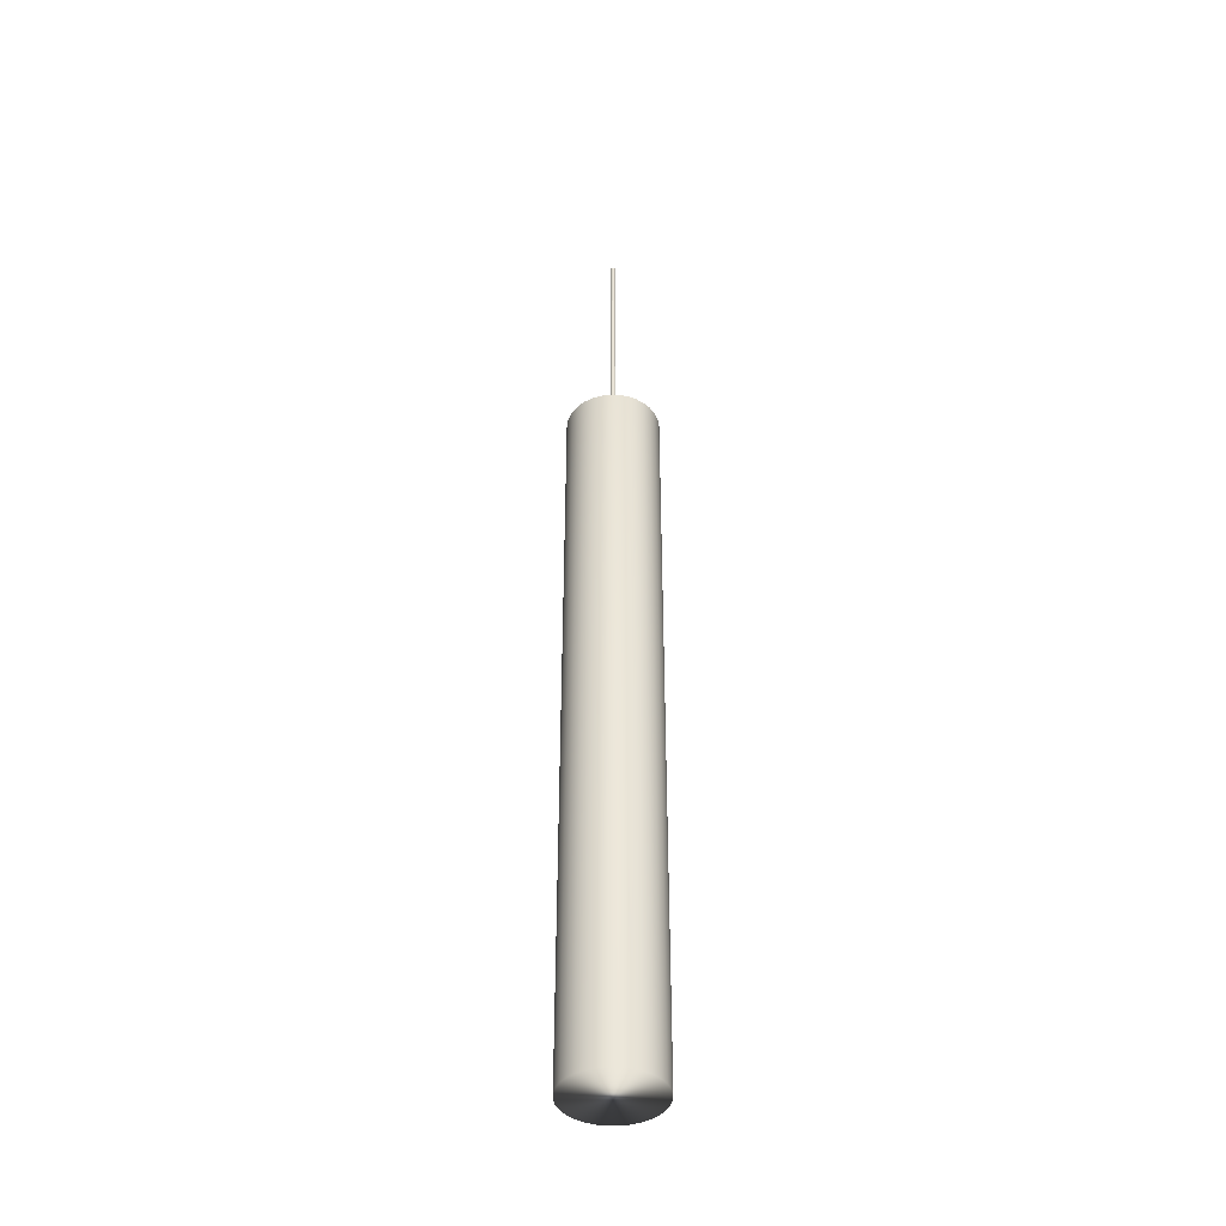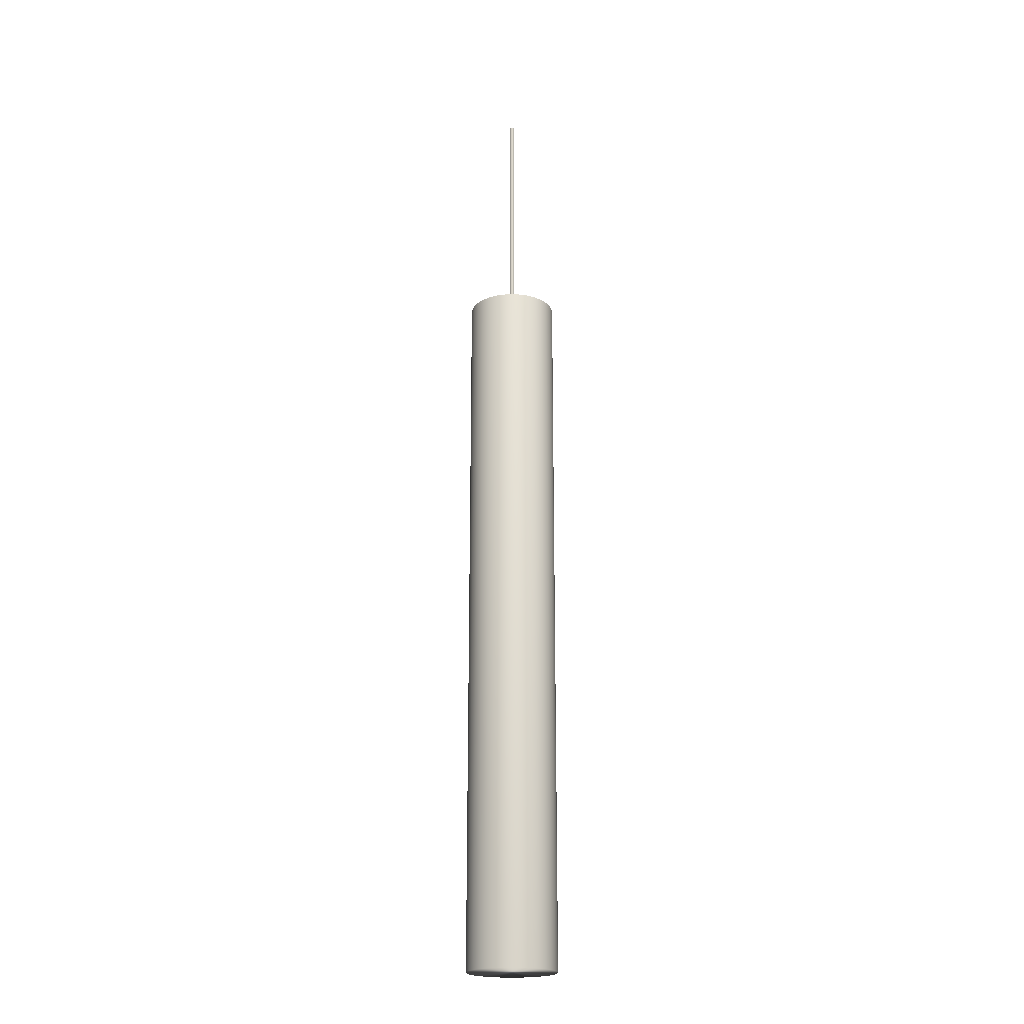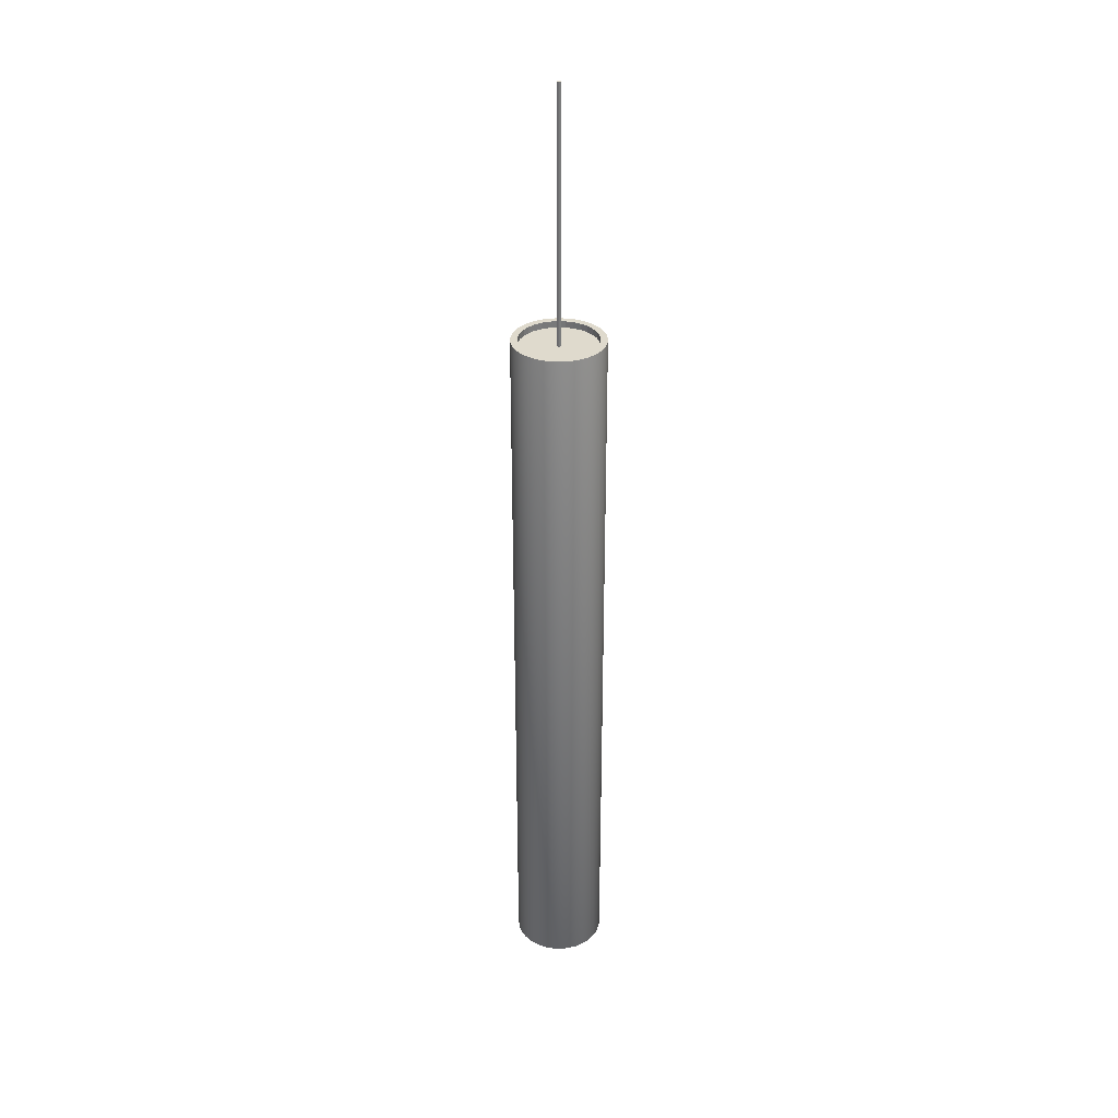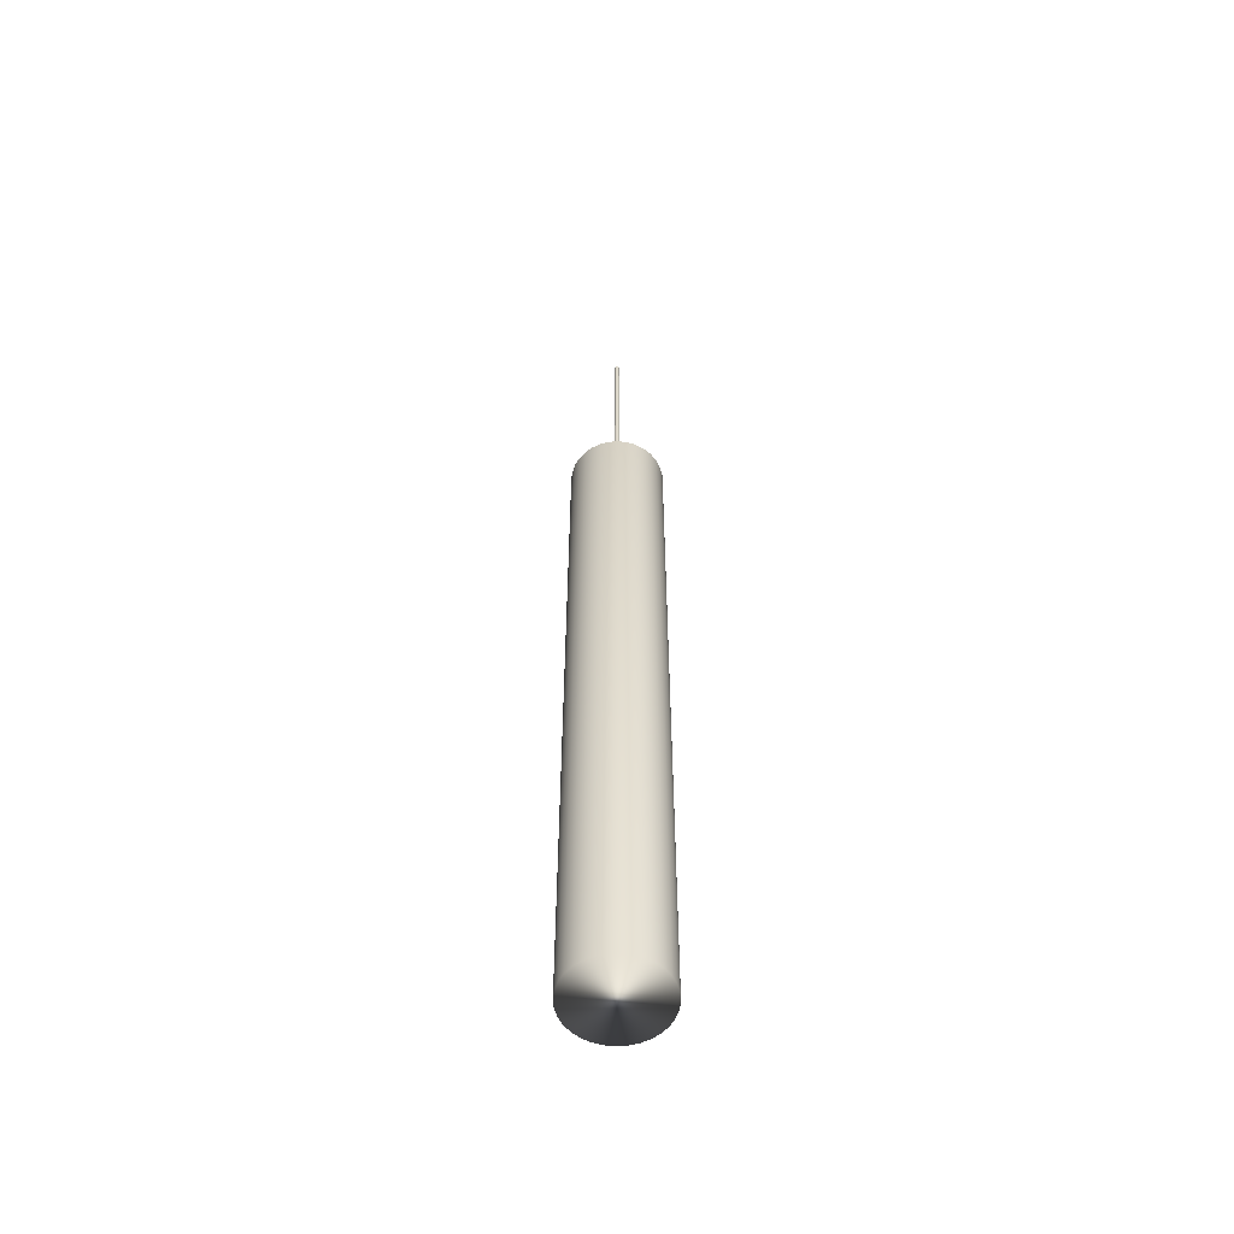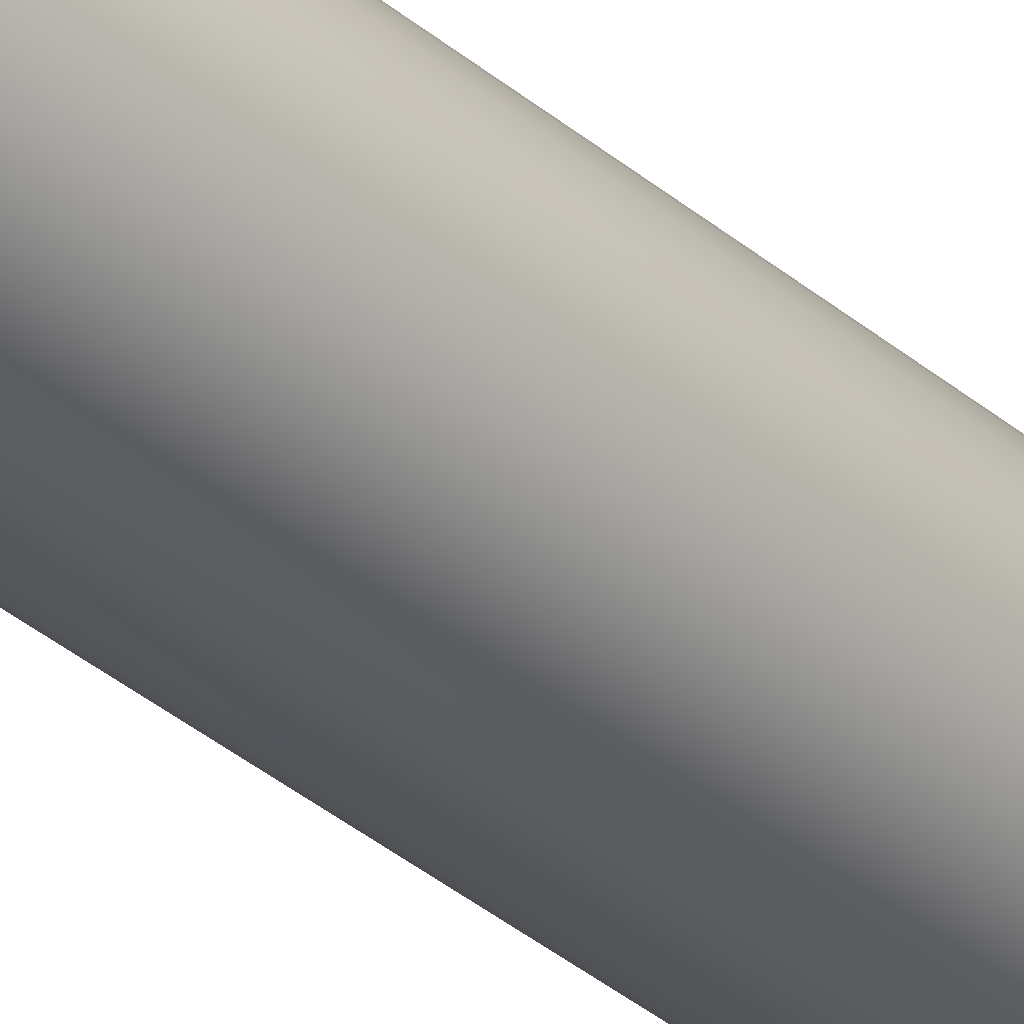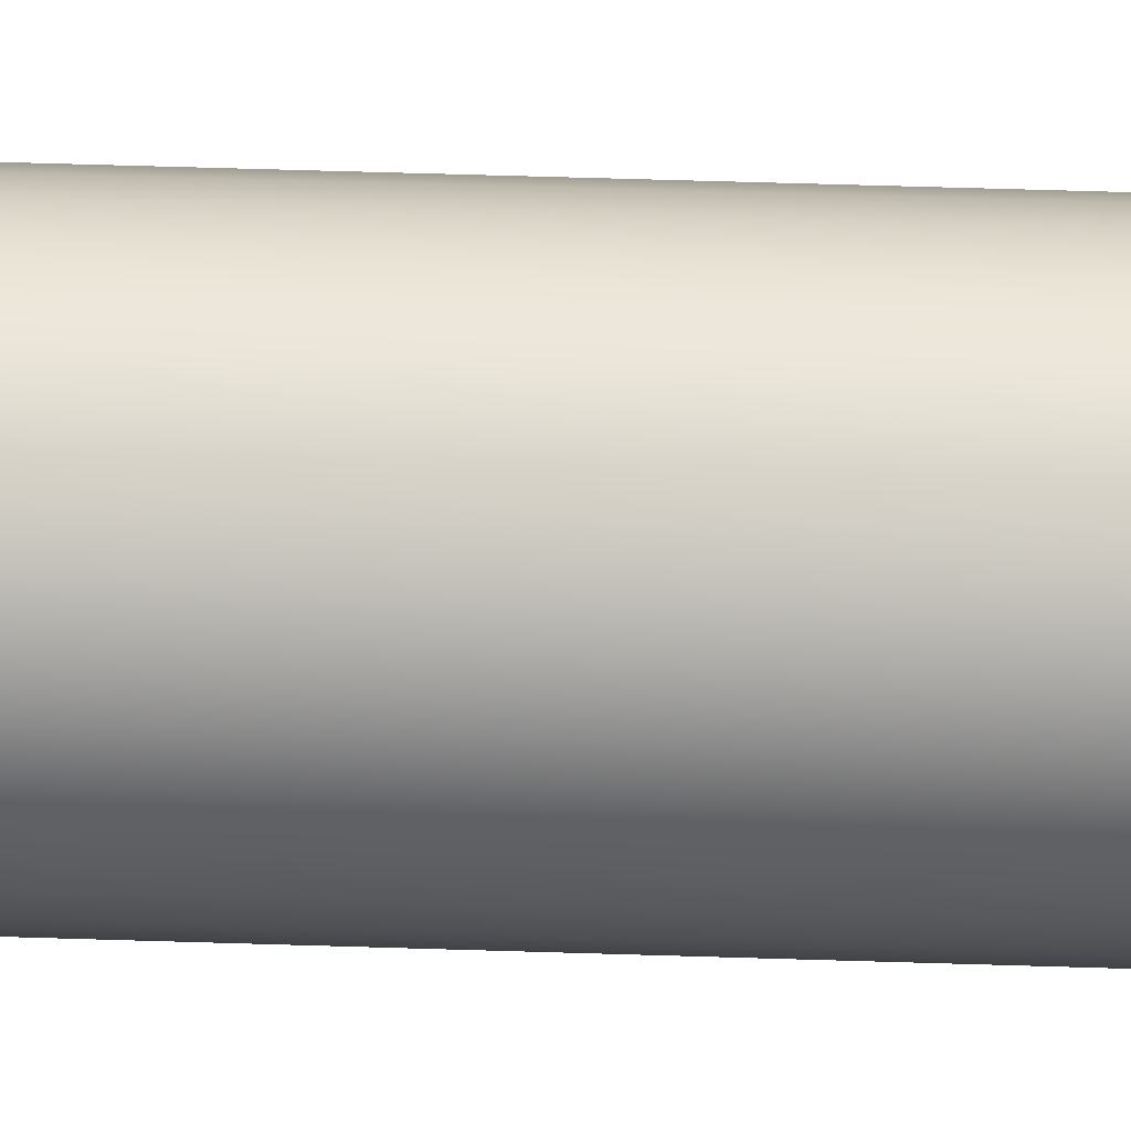
<metadata>
{"format":"obj","ext":"obj","renderer":"f3d","projection":"perspective","resolution":1024,"background":"white","views":[{"elev":-41.5,"azim":128.2,"up":"+Y"},{"elev":-21.0,"azim":-79.0,"up":"+Y"},{"elev":32.8,"azim":-35.6,"up":"+Y"},{"elev":-56.0,"azim":178.2,"up":"+Y"},{"elev":-35.3,"azim":41.7,"up":"+Z"},{"elev":37.3,"azim":92.6,"up":"+Z"}]}
</metadata>
<code>
o Cylinder
v 0 -0.8 -0.1
v 0 0.8 -0.1
v 0.01951 -0.8 -0.09808
v 0.01951 0.8 -0.09808
v 0.03827 -0.8 -0.09239
v 0.03827 0.8 -0.09239
v 0.05556 -0.8 -0.08315
v 0.05556 0.8 -0.08315
v 0.07071 -0.8 -0.07071
v 0.07071 0.8 -0.07071
v 0.08315 -0.8 -0.05556
v 0.08315 0.8 -0.05556
v 0.09239 -0.8 -0.03827
v 0.09239 0.8 -0.03827
v 0.09808 -0.8 -0.01951
v 0.09808 0.8 -0.01951
v 0.1 -0.8 0
v 0.1 0.8 0
v 0.09808 -0.8 0.01951
v 0.09808 0.8 0.01951
v 0.09239 -0.8 0.03827
v 0.09239 0.8 0.03827
v 0.08315 -0.8 0.05556
v 0.08315 0.8 0.05556
v 0.07071 -0.8 0.07071
v 0.07071 0.8 0.07071
v 0.05556 -0.8 0.08315
v 0.05556 0.8 0.08315
v 0.03827 -0.8 0.09239
v 0.03827 0.8 0.09239
v 0.01951 -0.8 0.09808
v 0.01951 0.8 0.09808
v 0 -0.8 0.1
v 0 0.8 0.1
v -0.01951 -0.8 0.09808
v -0.01951 0.8 0.09808
v -0.03827 -0.8 0.09239
v -0.03827 0.8 0.09239
v -0.05556 -0.8 0.08315
v -0.05556 0.8 0.08315
v -0.07071 -0.8 0.07071
v -0.07071 0.8 0.07071
v -0.08315 -0.8 0.05556
v -0.08315 0.8 0.05556
v -0.09239 -0.8 0.03827
v -0.09239 0.8 0.03827
v -0.09808 -0.8 0.01951
v -0.09808 0.8 0.01951
v -0.1 -0.8 0
v -0.1 0.8 0
v -0.09808 -0.8 -0.01951
v -0.09808 0.8 -0.01951
v -0.09239 -0.8 -0.03827
v -0.09239 0.8 -0.03827
v -0.08315 -0.8 -0.05556
v -0.08315 0.8 -0.05556
v -0.07071 -0.8 -0.07071
v -0.07071 0.8 -0.07071
v -0.05556 -0.8 -0.08315
v -0.05556 0.8 -0.08315
v -0.03827 -0.8 -0.09239
v -0.03827 0.8 -0.09239
v -0.01951 -0.8 -0.09808
v -0.01951 0.8 -0.09808
v 0 0.8 -0.08541
v 0.01666 0.8 -0.08377
v 0.03268 0.8 -0.07891
v 0.04745 0.8 -0.07102
v 0.06039 0.8 -0.06039
v 0.07102 0.8 -0.04745
v 0.07891 0.8 -0.03268
v 0.08377 0.8 -0.01666
v 0.08541 0.8 0
v 0.08377 0.8 0.01666
v 0.07891 0.8 0.03268
v 0.07102 0.8 0.04745
v 0.06039 0.8 0.06039
v 0.04745 0.8 0.07102
v 0.03268 0.8 0.07891
v 0.01666 0.8 0.08377
v 0 0.8 0.08541
v -0.01666 0.8 0.08377
v -0.03268 0.8 0.07891
v -0.04745 0.8 0.07102
v -0.06039 0.8 0.06039
v -0.07102 0.8 0.04745
v -0.07891 0.8 0.03268
v -0.08377 0.8 0.01666
v -0.08541 0.8 0
v -0.08377 0.8 -0.01666
v -0.07891 0.8 -0.03268
v -0.07102 0.8 -0.04745
v -0.06039 0.8 -0.06039
v -0.04745 0.8 -0.07102
v -0.03268 0.8 -0.07891
v -0.01666 0.8 -0.08377
v 0 0.7859 -0.08541
v 0.01666 0.7859 -0.08377
v 0.03268 0.7859 -0.07891
v 0.04745 0.7859 -0.07102
v 0.06039 0.7859 -0.06039
v 0.07102 0.7859 -0.04745
v 0.07891 0.7859 -0.03268
v 0.08377 0.7859 -0.01666
v 0.08541 0.7859 0
v 0.08377 0.7859 0.01666
v 0.07891 0.7859 0.03268
v 0.07102 0.7859 0.04745
v 0.06039 0.7859 0.06039
v 0.04745 0.7859 0.07102
v 0.03268 0.7859 0.07891
v 0.01666 0.7859 0.08377
v 0 0.7859 0.08541
v -0.01666 0.7859 0.08377
v -0.03268 0.7859 0.07891
v -0.04745 0.7859 0.07102
v -0.06039 0.7859 0.06039
v -0.07102 0.7859 0.04745
v -0.07891 0.7859 0.03268
v -0.08377 0.7859 0.01666
v -0.08541 0.7859 0
v -0.08377 0.7859 -0.01666
v -0.07891 0.7859 -0.03268
v -0.07102 0.7859 -0.04745
v -0.06039 0.7859 -0.06039
v -0.04745 0.7859 -0.07102
v -0.03268 0.7859 -0.07891
v -0.01666 0.7859 -0.08377
v 0 0.7859 -0.005082
v 0.000991 0.7859 -0.004984
v 0.001945 0.7859 -0.004695
v 0.002823 0.7859 -0.004225
v 0.003593 0.7859 -0.003593
v 0.004225 0.7859 -0.002823
v 0.004695 0.7859 -0.001945
v 0.004984 0.7859 -0.000991
v 0.005082 0.7859 -0
v 0.004984 0.7859 0.000991
v 0.004695 0.7859 0.001945
v 0.004225 0.7859 0.002823
v 0.003593 0.7859 0.003593
v 0.002823 0.7859 0.004225
v 0.001945 0.7859 0.004695
v 0.000991 0.7859 0.004984
v 0 0.7859 0.005082
v -0.000991 0.7859 0.004984
v -0.001945 0.7859 0.004695
v -0.002823 0.7859 0.004225
v -0.003593 0.7859 0.003593
v -0.004225 0.7859 0.002823
v -0.004695 0.7859 0.001945
v -0.004984 0.7859 0.000991
v -0.005082 0.7859 -0
v -0.004984 0.7859 -0.000991
v -0.004695 0.7859 -0.001945
v -0.004225 0.7859 -0.002823
v -0.003593 0.7859 -0.003593
v -0.002823 0.7859 -0.004225
v -0.001945 0.7859 -0.004695
v -0.000991 0.7859 -0.004984
v 2e-06 1.338 -0.005082
v 0.000993 1.338 -0.004984
v 0.001946 1.338 -0.004695
v 0.002825 1.338 -0.004225
v 0.003595 1.338 -0.003593
v 0.004227 1.338 -0.002823
v 0.004696 1.338 -0.001945
v 0.004986 1.338 -0.000991
v 0.005083 1.338 -0
v 0.004986 1.338 0.000991
v 0.004696 1.338 0.001945
v 0.004227 1.338 0.002823
v 0.003595 1.338 0.003593
v 0.002825 1.338 0.004225
v 0.001946 1.338 0.004695
v 0.000993 1.338 0.004984
v 2e-06 1.338 0.005082
v -0.00099 1.338 0.004984
v -0.001943 1.338 0.004695
v -0.002821 1.338 0.004225
v -0.003591 1.338 0.003593
v -0.004223 1.338 0.002823
v -0.004693 1.338 0.001945
v -0.004982 1.338 0.000991
v -0.00508 1.338 -0
v -0.004982 1.338 -0.000991
v -0.004693 1.338 -0.001945
v -0.004223 1.338 -0.002823
v -0.003591 1.338 -0.003593
v -0.002821 1.338 -0.004225
v -0.001943 1.338 -0.004695
v -0.00099 1.338 -0.004984
f 1 2 4 3
f 3 4 6 5
f 5 6 8 7
f 7 8 10 9
f 9 10 12 11
f 11 12 14 13
f 13 14 16 15
f 15 16 18 17
f 17 18 20 19
f 19 20 22 21
f 21 22 24 23
f 23 24 26 25
f 25 26 28 27
f 27 28 30 29
f 29 30 32 31
f 31 32 34 33
f 33 34 36 35
f 35 36 38 37
f 37 38 40 39
f 39 40 42 41
f 41 42 44 43
f 43 44 46 45
f 45 46 48 47
f 47 48 50 49
f 49 50 52 51
f 51 52 54 53
f 53 54 56 55
f 55 56 58 57
f 57 58 60 59
f 59 60 62 61
f 62 60 94 95
f 61 62 64 63
f 63 64 2 1
f 1 3 5 7 9 11 13 15 17 19 21 23 25 27 29 31 33 35 37 39 41 43 45 47 49 51 53 55 57 59 61 63
f 86 85 117 118
f 18 16 72 73
f 36 34 81 82
f 54 52 90 91
f 10 8 68 69
f 28 26 77 78
f 46 44 86 87
f 64 62 95 96
f 20 18 73 74
f 38 36 82 83
f 56 54 91 92
f 12 10 69 70
f 30 28 78 79
f 48 46 87 88
f 4 2 65 66
f 2 64 96 65
f 22 20 74 75
f 40 38 83 84
f 58 56 92 93
f 14 12 70 71
f 32 30 79 80
f 50 48 88 89
f 6 4 66 67
f 24 22 75 76
f 42 40 84 85
f 60 58 93 94
f 16 14 71 72
f 34 32 80 81
f 52 50 89 90
f 8 6 67 68
f 26 24 76 77
f 44 42 85 86
f 121 120 152 153
f 73 72 104 105
f 87 86 118 119
f 74 73 105 106
f 88 87 119 120
f 75 74 106 107
f 89 88 120 121
f 76 75 107 108
f 90 89 121 122
f 77 76 108 109
f 91 90 122 123
f 78 77 109 110
f 92 91 123 124
f 79 78 110 111
f 66 65 97 98
f 93 92 124 125
f 80 79 111 112
f 67 66 98 99
f 94 93 125 126
f 81 80 112 113
f 68 67 99 100
f 95 94 126 127
f 82 81 113 114
f 69 68 100 101
f 96 95 127 128
f 83 82 114 115
f 70 69 101 102
f 65 96 128 97
f 84 83 115 116
f 71 70 102 103
f 85 84 116 117
f 72 71 103 104
f 140 139 171 172
f 108 107 139 140
f 122 121 153 154
f 109 108 140 141
f 123 122 154 155
f 110 109 141 142
f 124 123 155 156
f 111 110 142 143
f 98 97 129 130
f 125 124 156 157
f 112 111 143 144
f 99 98 130 131
f 126 125 157 158
f 113 112 144 145
f 100 99 131 132
f 127 126 158 159
f 114 113 145 146
f 101 100 132 133
f 128 127 159 160
f 115 114 146 147
f 102 101 133 134
f 97 128 160 129
f 116 115 147 148
f 103 102 134 135
f 117 116 148 149
f 104 103 135 136
f 118 117 149 150
f 105 104 136 137
f 119 118 150 151
f 106 105 137 138
f 120 119 151 152
f 107 106 138 139
f 162 161 192 191 190 189 188 187 186 185 184 183 182 181 180 179 178 177 176 175 174 173 172 171 170 169 168 167 166 165 164 163
f 154 153 185 186
f 141 140 172 173
f 155 154 186 187
f 142 141 173 174
f 156 155 187 188
f 143 142 174 175
f 130 129 161 162
f 157 156 188 189
f 144 143 175 176
f 131 130 162 163
f 158 157 189 190
f 145 144 176 177
f 132 131 163 164
f 159 158 190 191
f 146 145 177 178
f 133 132 164 165
f 160 159 191 192
f 147 146 178 179
f 134 133 165 166
f 129 160 192 161
f 148 147 179 180
f 135 134 166 167
f 149 148 180 181
f 136 135 167 168
f 150 149 181 182
f 137 136 168 169
f 151 150 182 183
f 138 137 169 170
f 152 151 183 184
f 139 138 170 171
f 153 152 184 185

</code>
